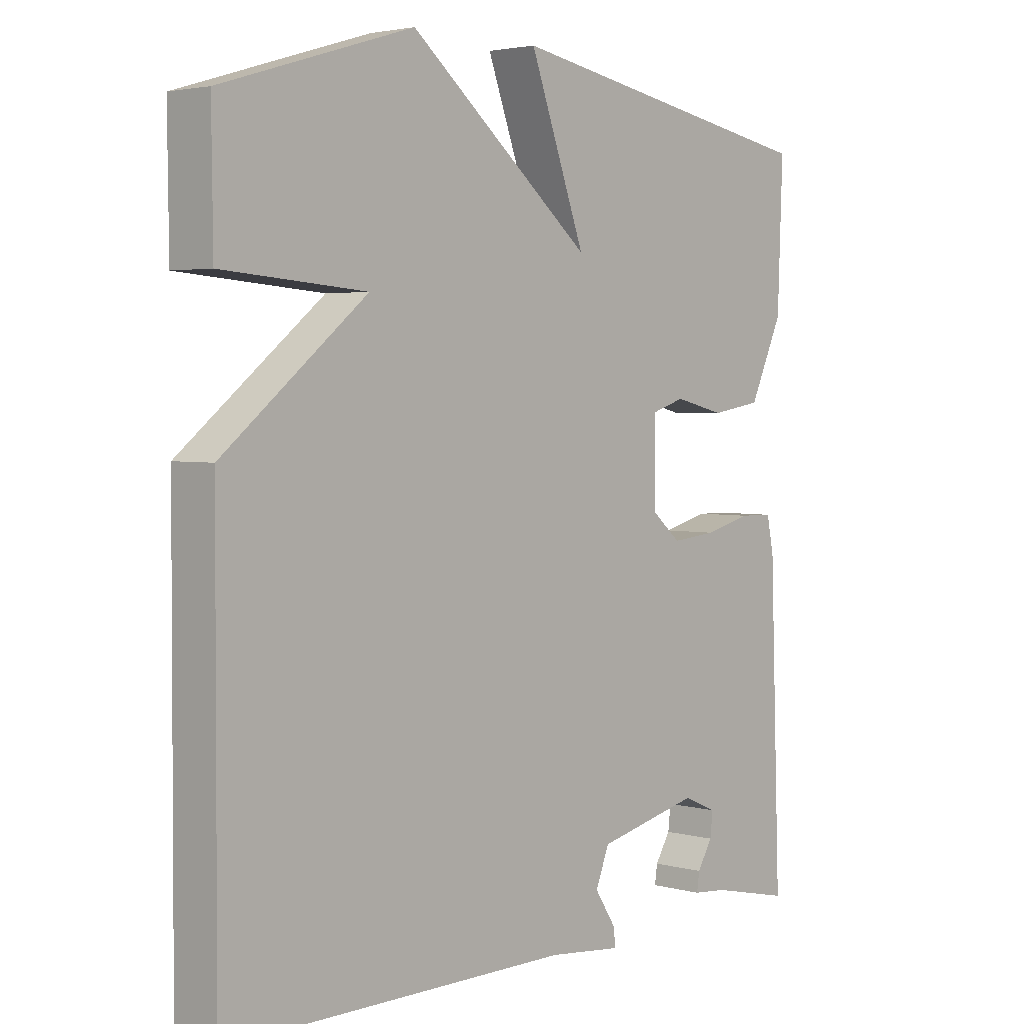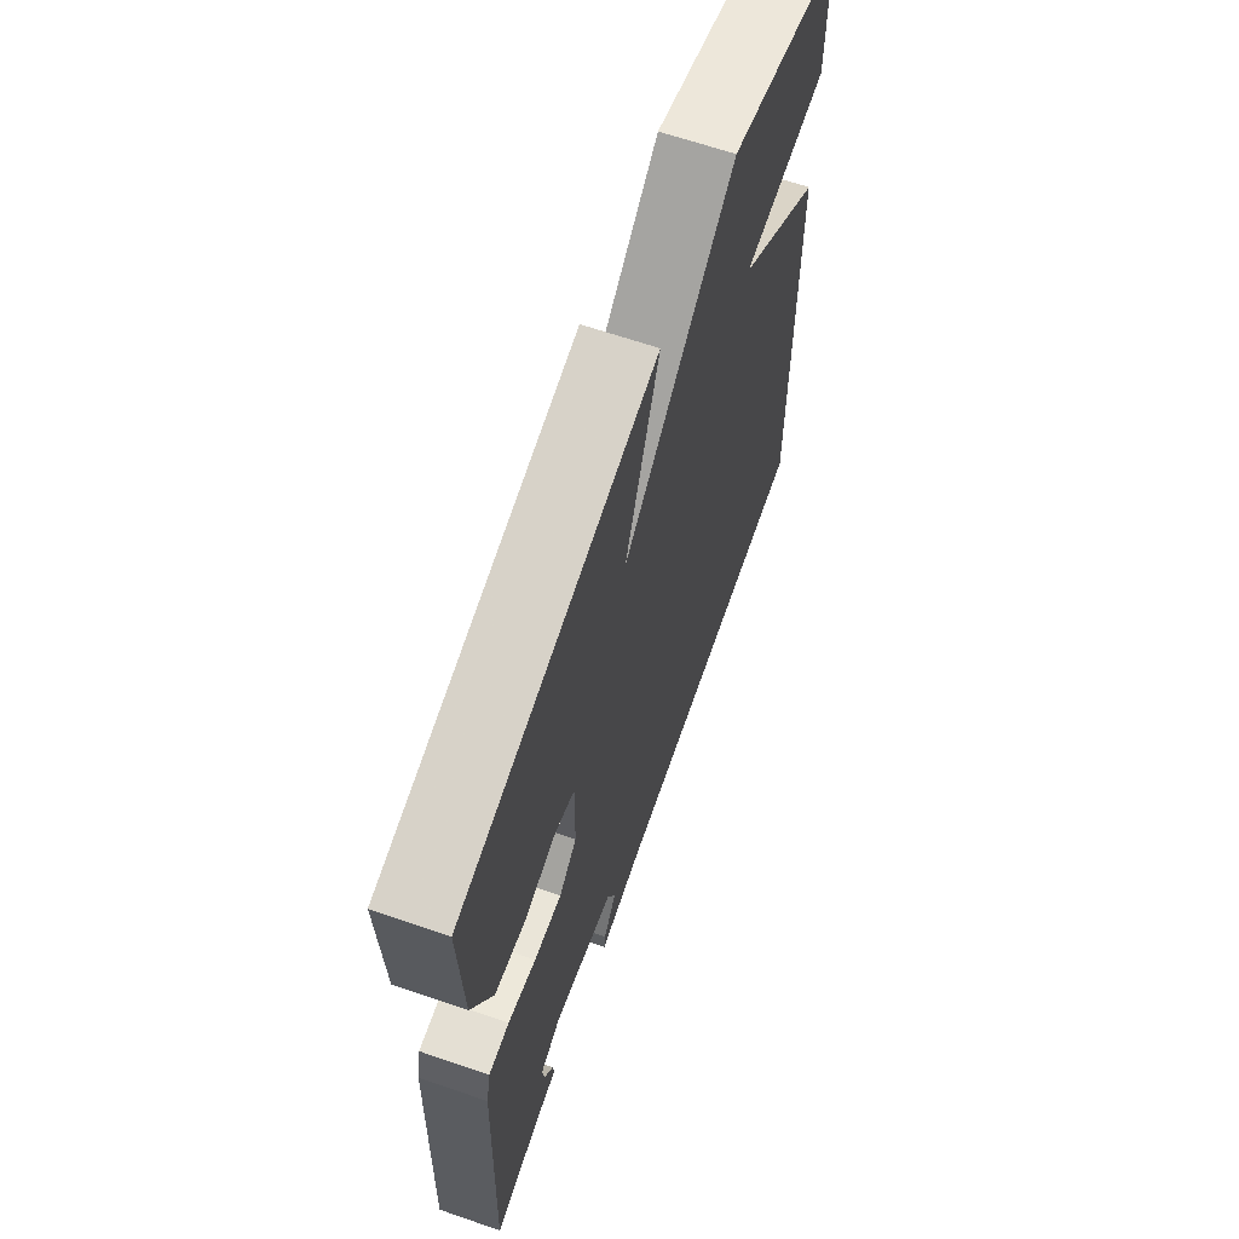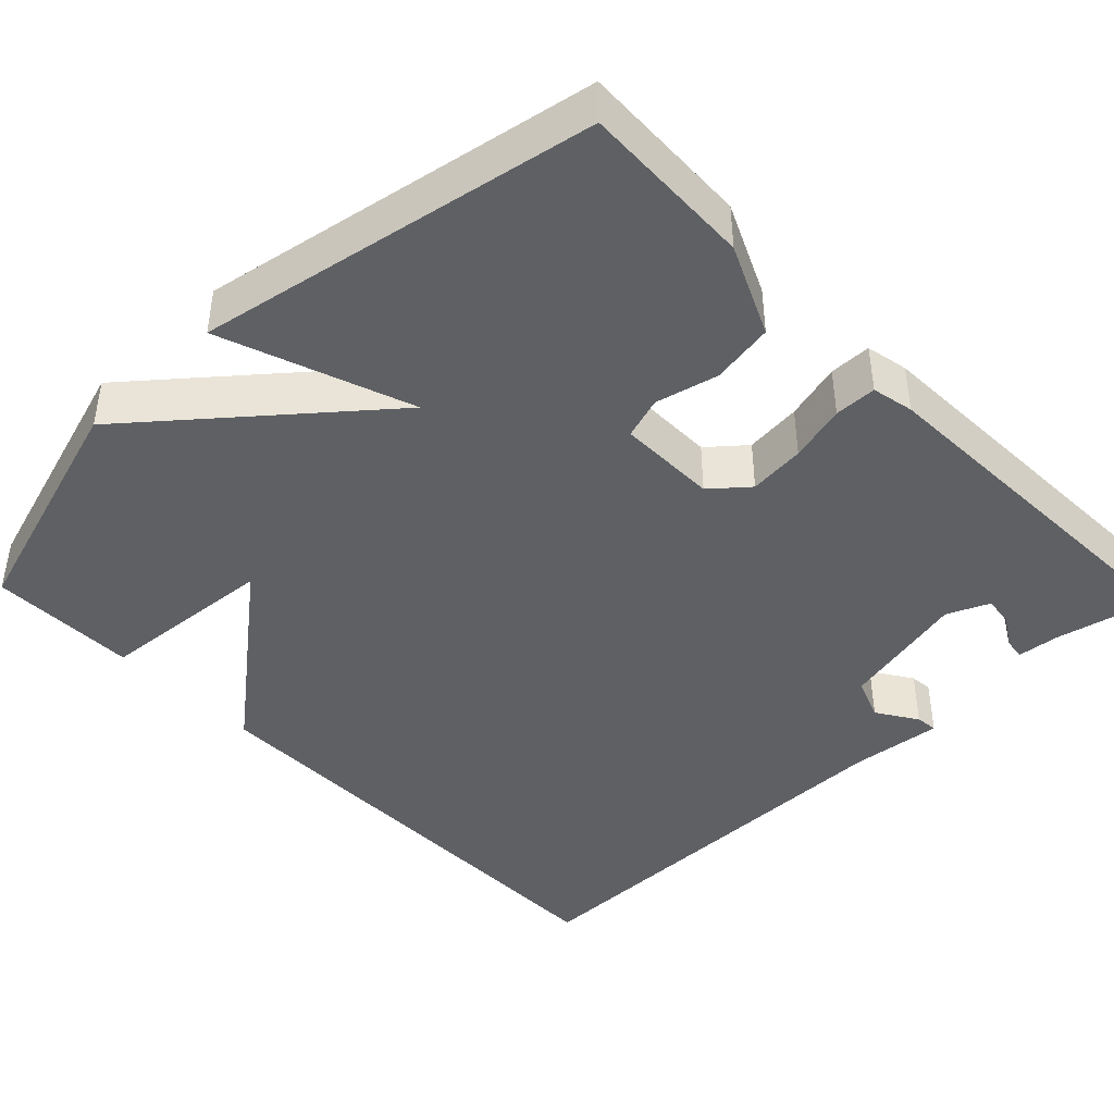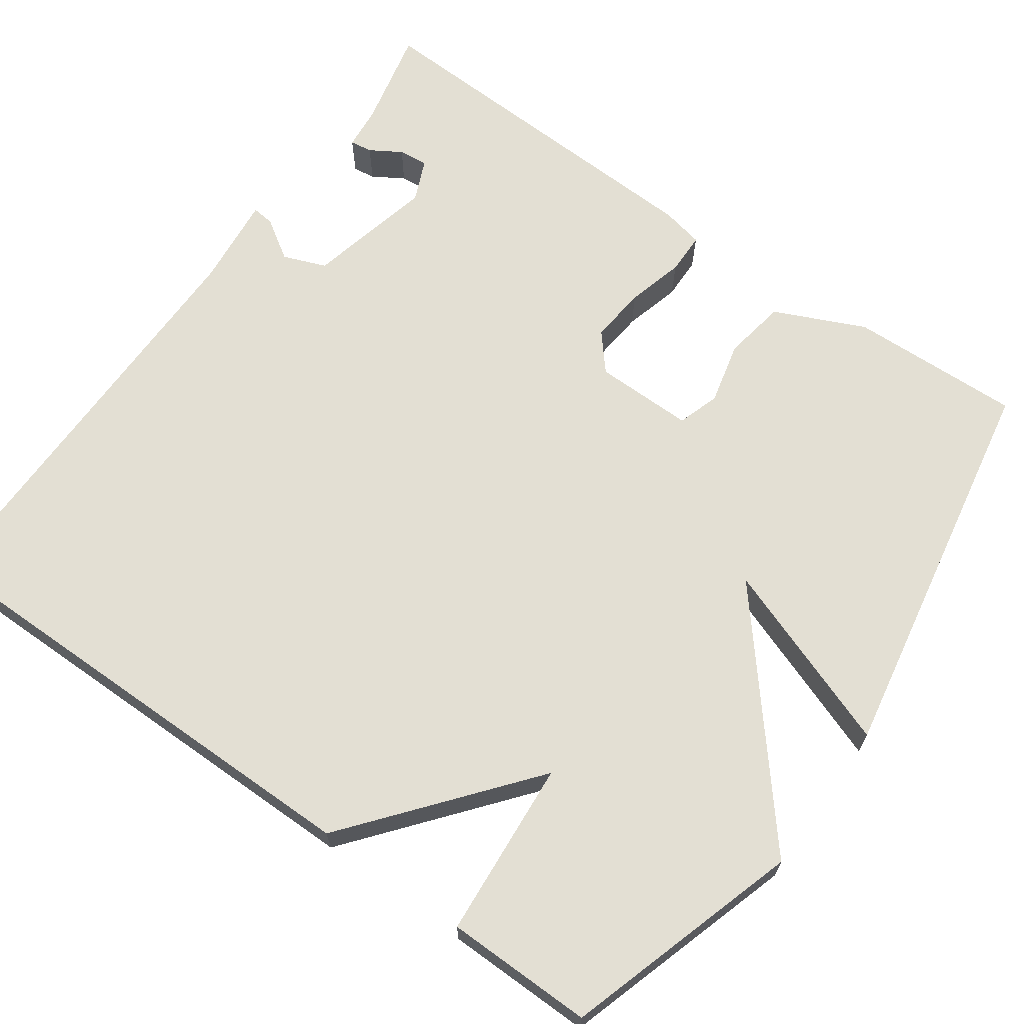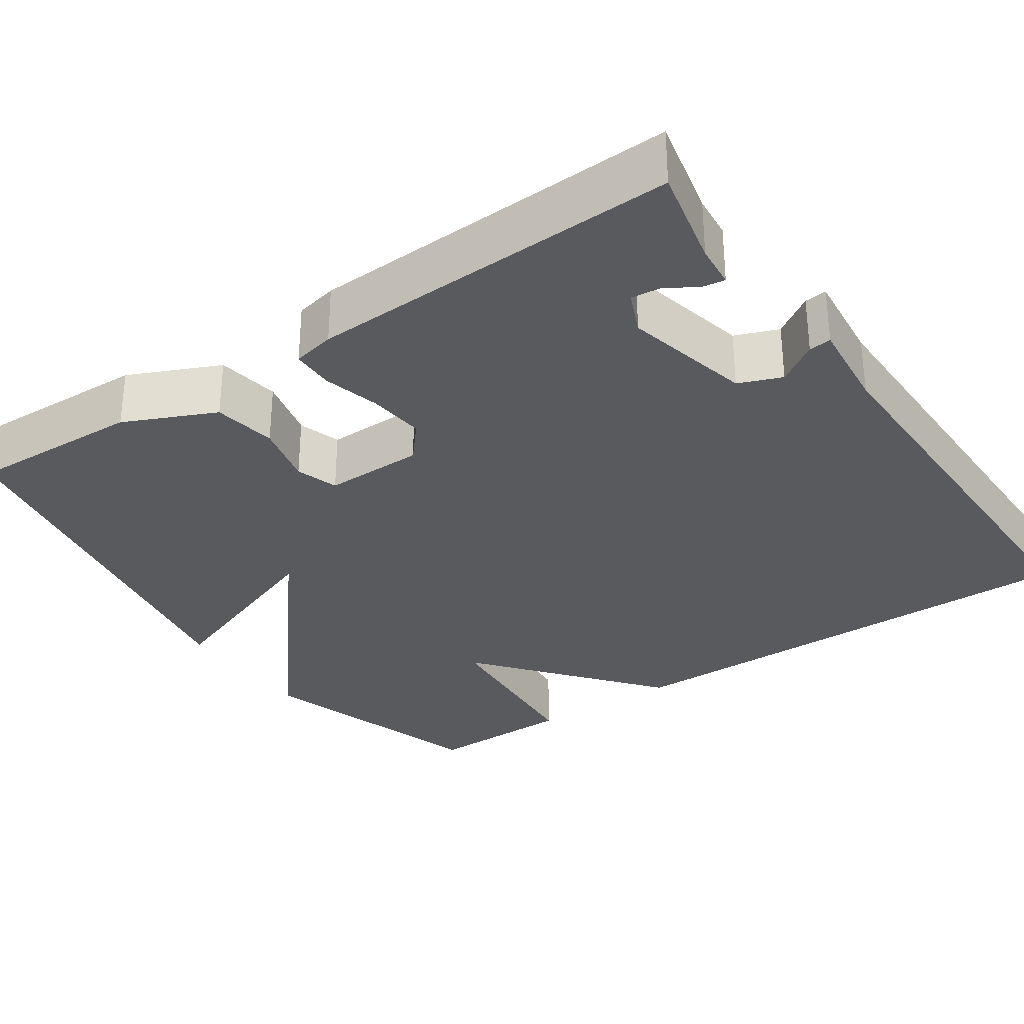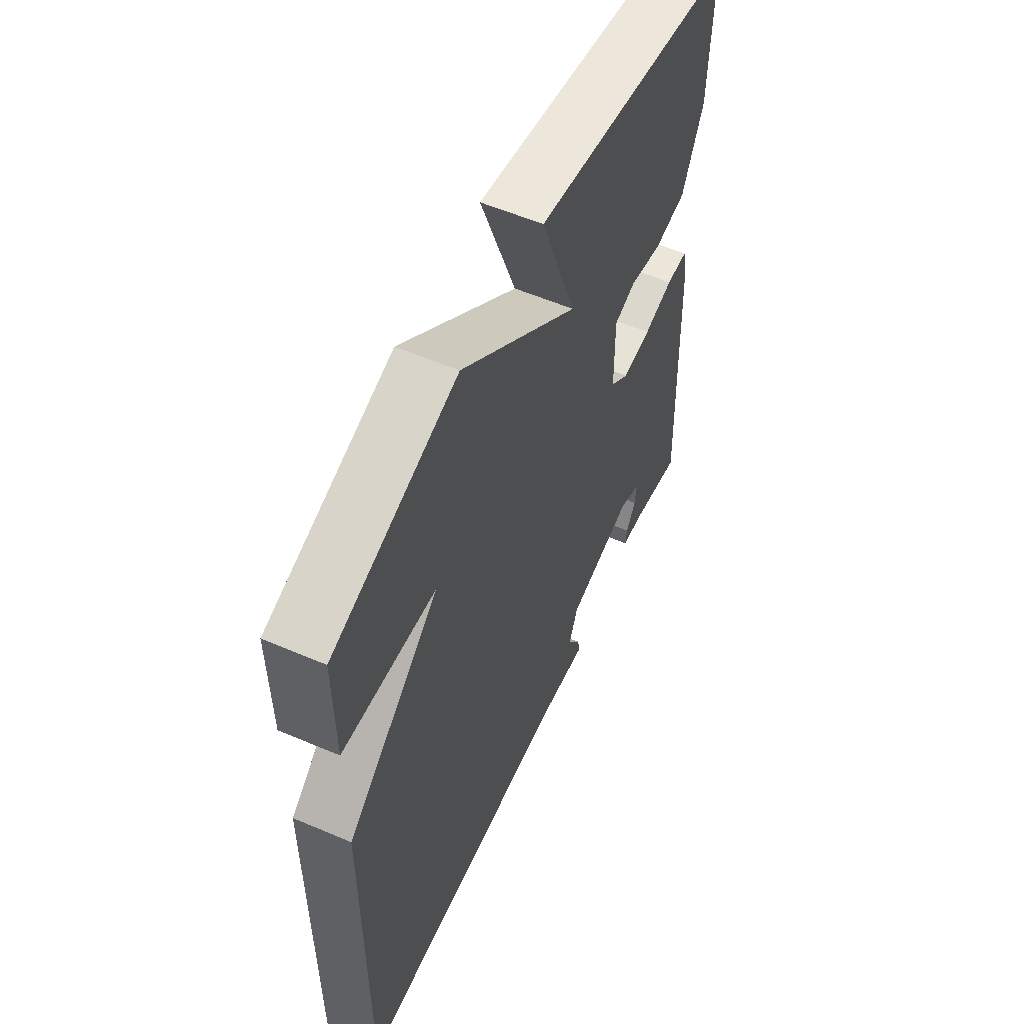
<metadata>
{"format":"obj","ext":"obj","renderer":"f3d","projection":"perspective","resolution":1024,"background":"white","views":[{"elev":3.2,"azim":-48.0,"up":"+Z"},{"elev":65.2,"azim":109.1,"up":"+Z"},{"elev":-43.1,"azim":43.9,"up":"+Y"},{"elev":66.9,"azim":-54.5,"up":"+Y"},{"elev":-31.3,"azim":124.5,"up":"+Y"},{"elev":56.8,"azim":-65.9,"up":"+Z"}]}
</metadata>
<code>
v 0.5 0.07 0.5
v 0.492 0.07 0.283
v 0.44 0.07 0.169
v 0.361 0.07 0.156
v 0.282 0.07 0.175
v 0.229 0.07 0.158
v 0.23 0.07 0.033
v 0.276 0.07 -0.006
v 0.347 0.07 0.001
v 0.419 0.07 0.02
v 0.472 0.07 0.019
v 0.483 0.07 -0.034
v 0.5 0.07 -0.5
v 0.375 0.07 -0.472
v 0.321 0.07 -0.467
v 0.325 0.07 -0.439
v 0.349 0.07 -0.4
v 0.353 0.07 -0.363
v 0.3 0.07 -0.34
v 0.139 0.07 -0.377
v 0.118 0.07 -0.431
v 0.151 0.07 -0.482
v 0.154 0.07 -0.51
v 0.039 0.07 -0.498
v -0.5 0.07 -0.5
v -0.498 0.07 0.114
v -0.273 0.07 0.296
v -0.498 0.07 0.314
v -0.5 0.07 0.5
v -0.201 0.07 0.592
v 0.086 0.07 0.353
v -0.001 0.07 0.592
v 0.5 0 0.5
v 0.492 0 0.283
v 0.44 0 0.169
v 0.361 0 0.156
v 0.282 0 0.175
v 0.229 0 0.158
v 0.23 0 0.033
v 0.276 0 -0.006
v 0.347 0 0.001
v 0.419 0 0.02
v 0.472 0 0.019
v 0.483 0 -0.034
v 0.5 0 -0.5
v 0.375 0 -0.472
v 0.321 0 -0.467
v 0.325 0 -0.439
v 0.349 0 -0.4
v 0.353 0 -0.363
v 0.3 0 -0.34
v 0.139 0 -0.377
v 0.118 0 -0.431
v 0.151 0 -0.482
v 0.154 0 -0.51
v 0.039 0 -0.498
v -0.5 0 -0.5
v -0.498 0 0.114
v -0.273 0 0.296
v -0.498 0 0.314
v -0.5 0 0.5
v -0.201 0 0.592
v 0.086 0 0.353
v -0.001 0 0.592
f 3 4 5
f 2 3 5
f 1 2 5
f 32 1 5
f 31 32 5
f 29 30 31
f 28 29 31
f 27 28 31
f 26 27 31
f 25 26 31
f 24 25 31
f 21 22 23 24
f 20 21 24 31
f 19 20 31
f 18 19 31
f 14 15 16 17
f 14 17 18
f 13 14 18
f 12 13 18
f 11 12 18
f 10 11 18
f 9 10 18
f 8 9 18
f 7 8 18
f 31 5 6
f 31 6 7
f 7 18 31
f 37 36 35
f 37 35 34
f 37 34 33
f 37 33 64
f 37 64 63
f 63 62 61
f 63 61 60
f 63 60 59
f 63 59 58
f 63 58 57
f 63 57 56
f 56 55 54 53
f 63 56 53 52
f 63 52 51
f 63 51 50
f 49 48 47 46
f 50 49 46
f 50 46 45
f 50 45 44
f 50 44 43
f 50 43 42
f 50 42 41
f 50 41 40
f 50 40 39
f 38 37 63
f 39 38 63
f 63 50 39
f 1 33 34 2
f 2 34 35 3
f 3 35 36 4
f 4 36 37 5
f 5 37 38 6
f 6 38 39 7
f 7 39 40 8
f 8 40 41 9
f 9 41 42 10
f 10 42 43 11
f 11 43 44 12
f 12 44 45 13
f 13 45 46 14
f 14 46 47 15
f 15 47 48 16
f 16 48 49 17
f 17 49 50 18
f 18 50 51 19
f 19 51 52 20
f 20 52 53 21
f 21 53 54 22
f 22 54 55 23
f 23 55 56 24
f 24 56 57 25
f 25 57 58 26
f 26 58 59 27
f 27 59 60 28
f 28 60 61 29
f 29 61 62 30
f 30 62 63 31
f 31 63 64 32
f 32 64 33 1

</code>
